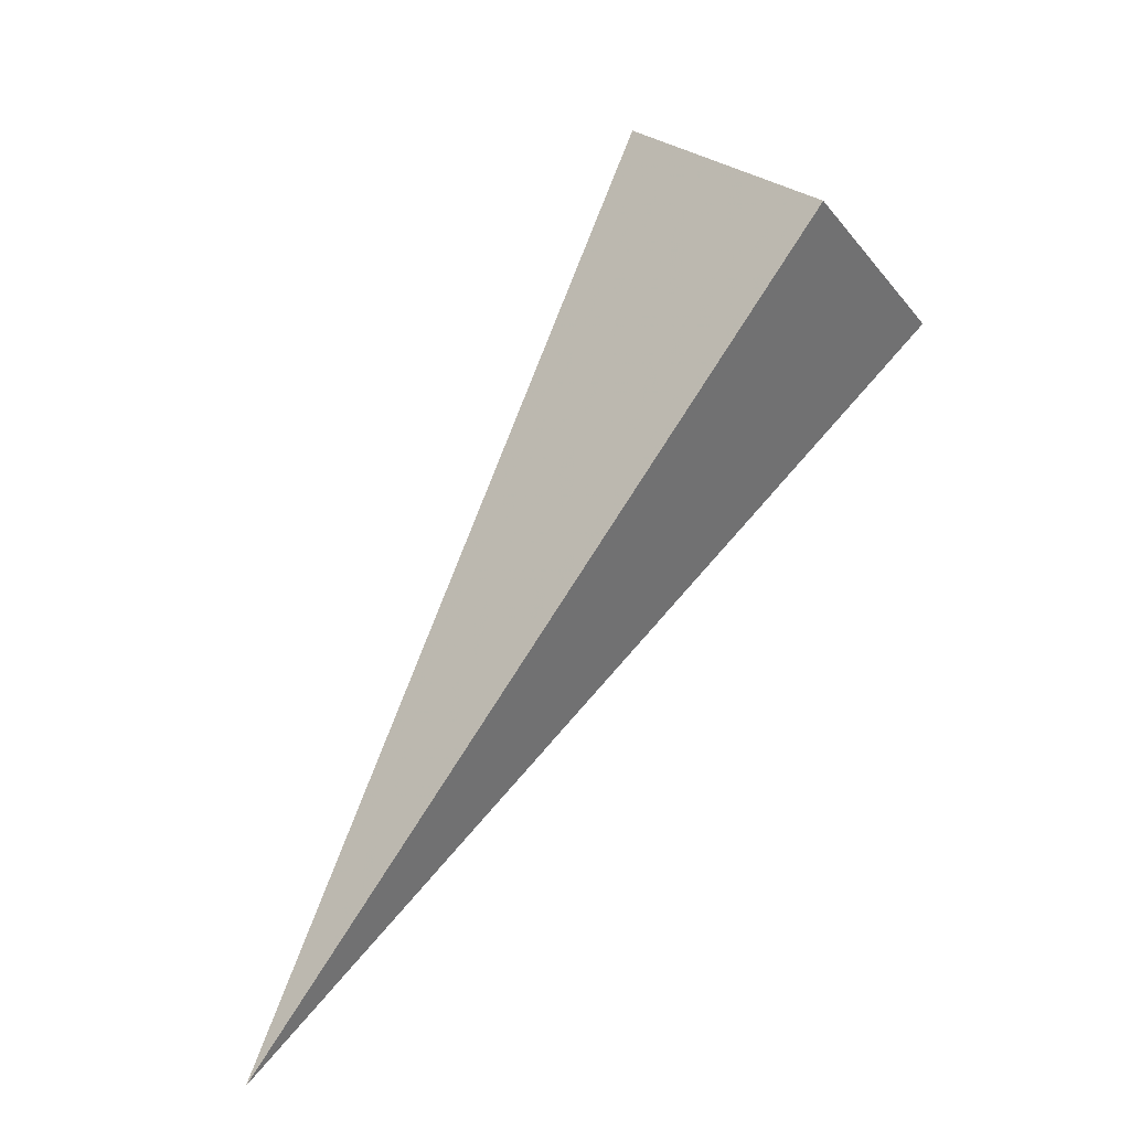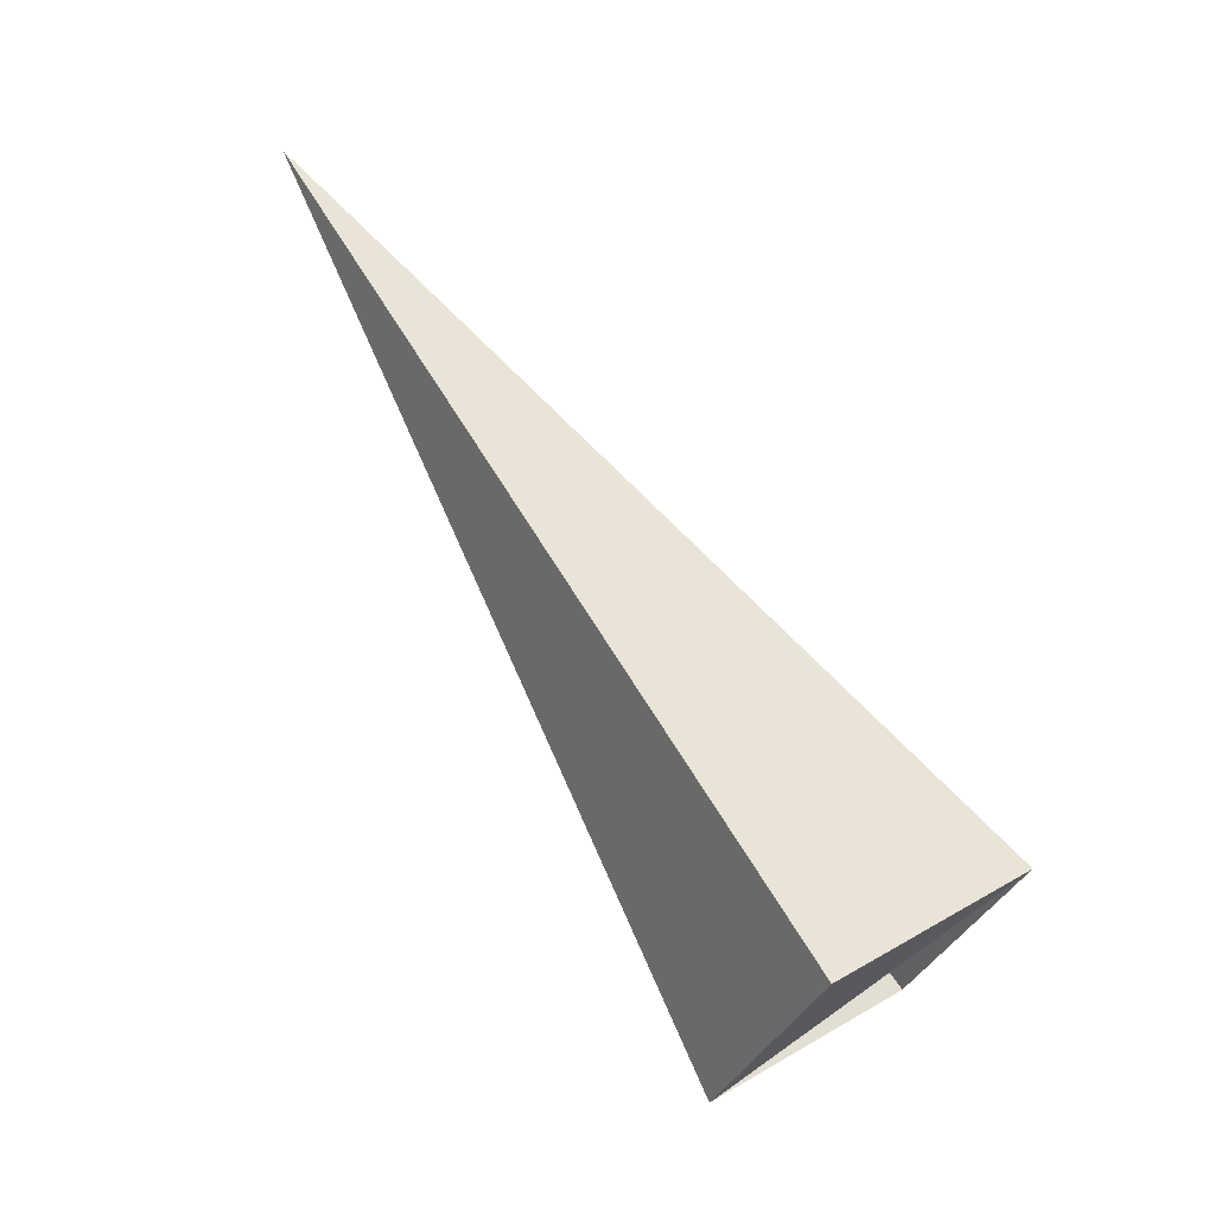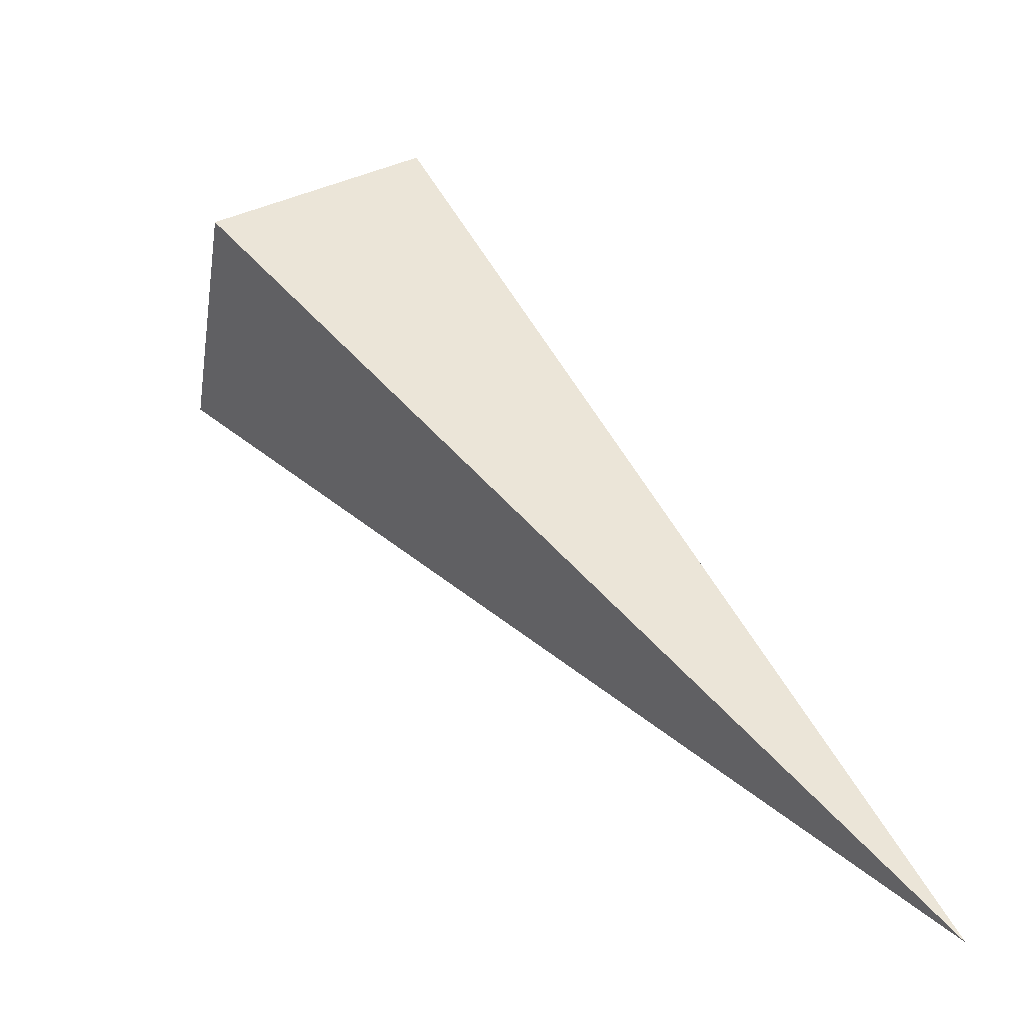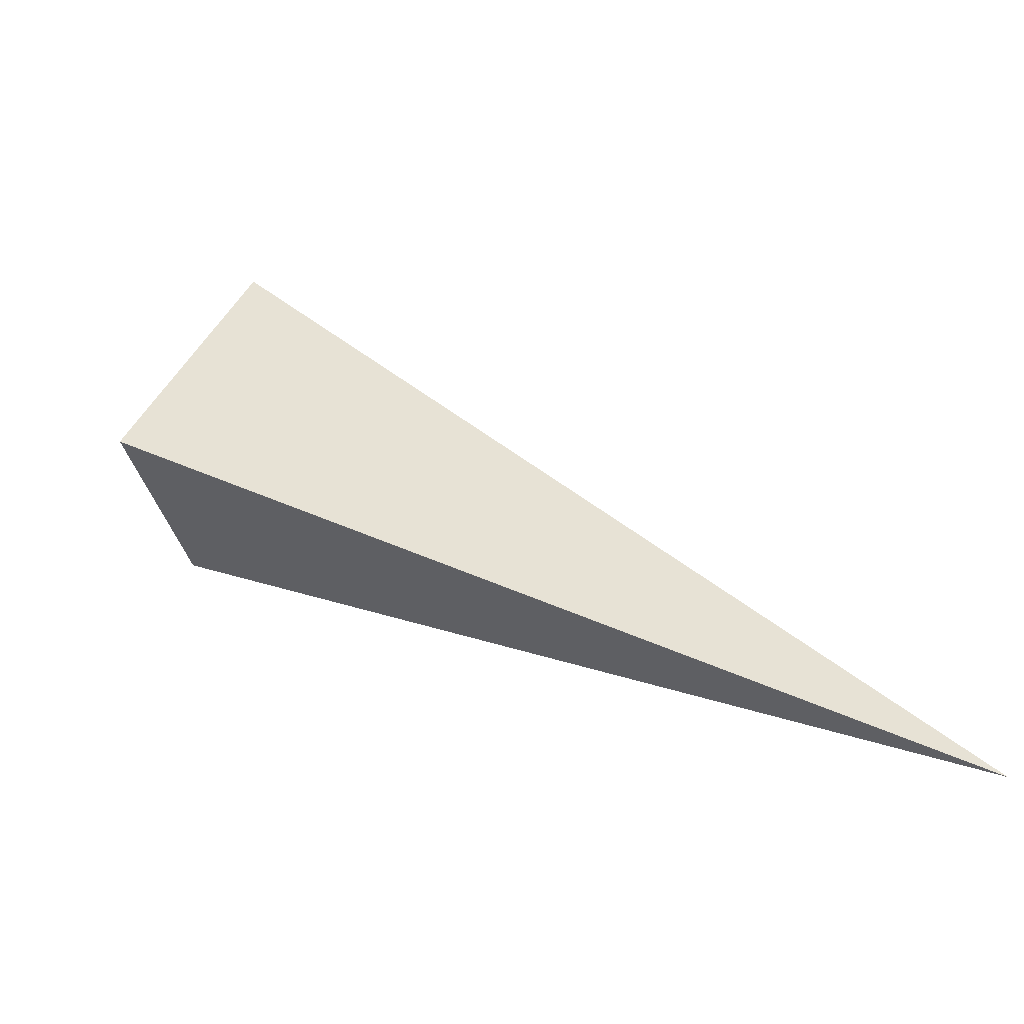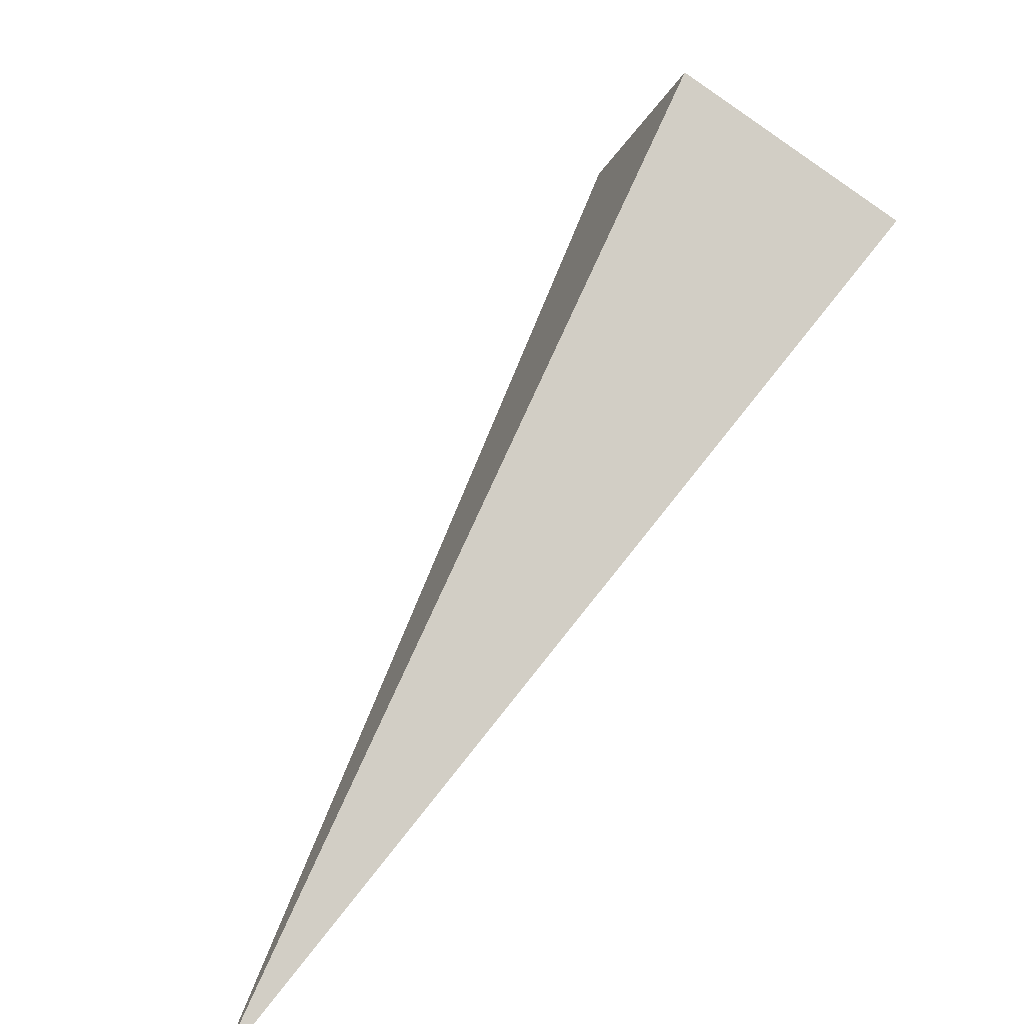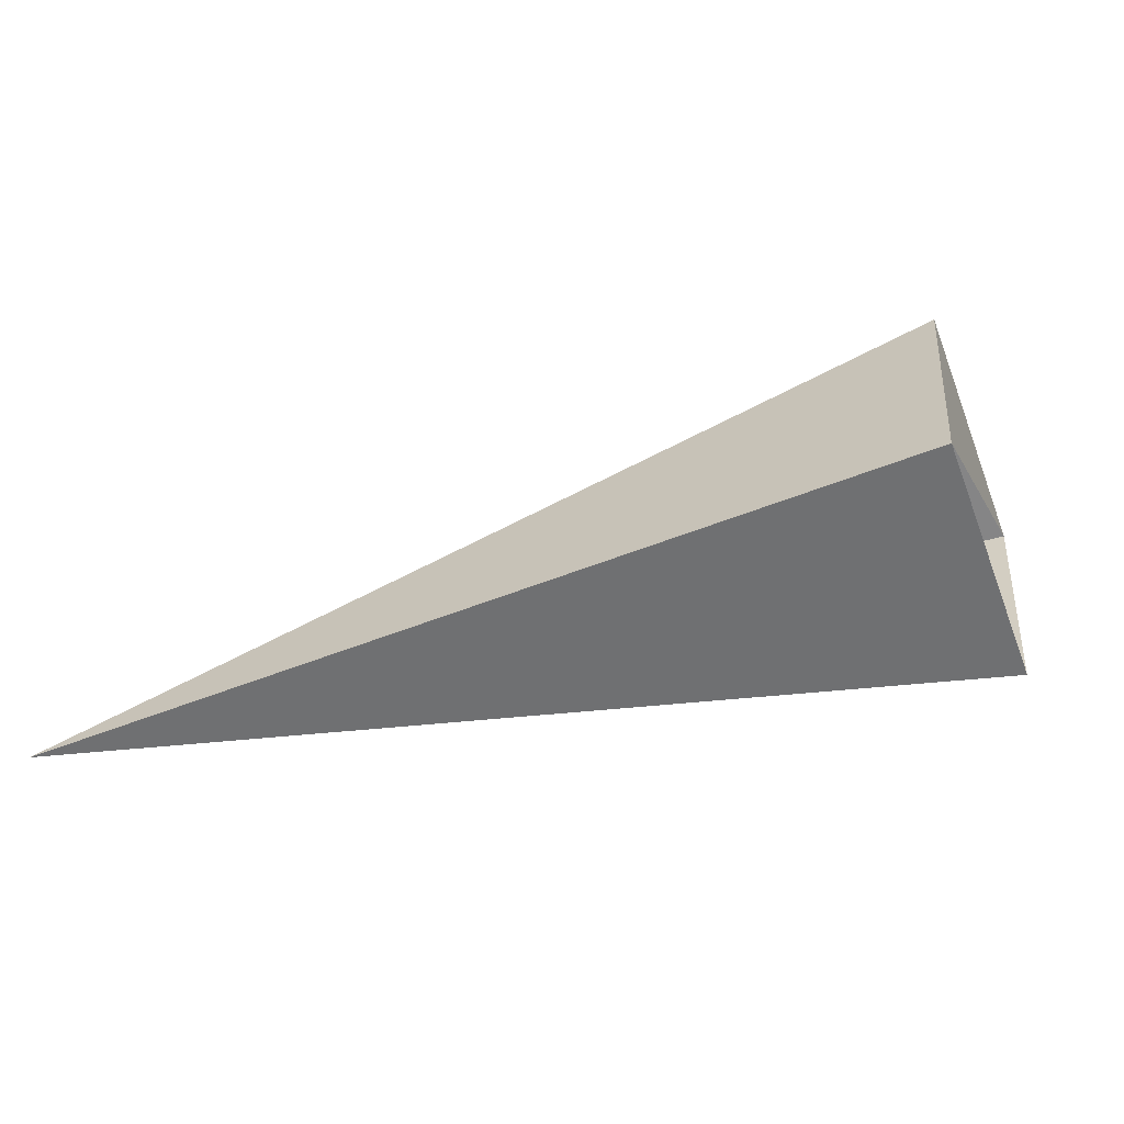
<metadata>
{"format":"obj","ext":"obj","renderer":"f3d","projection":"perspective","resolution":1024,"background":"white","views":[{"elev":76.2,"azim":77.0,"up":"+Z"},{"elev":78.5,"azim":-168.7,"up":"+Z"},{"elev":-12.0,"azim":42.1,"up":"+Y"},{"elev":25.5,"azim":-10.1,"up":"+Z"},{"elev":11.3,"azim":142.3,"up":"+Y"},{"elev":-28.0,"azim":154.7,"up":"+Z"}]}
</metadata>
<code>
o 2388747930960
v 5779 246.9 548.1
v 5778 246.7 548.5
v 5780 245.3 547.9
v 5780 245.3 547.9
v 5778 246.7 548.5
v 5778 246.4 548.3
v 5780 245.3 547.9
v 5780 245.3 547.9
v 5778 246.4 548.3
v 5778 246.7 547.9
v 5780 245.3 547.9
v 5780 245.3 547.9
v 5778 246.7 547.9
v 5779 246.9 548.1
v 5780 245.3 547.9
v 5780 245.3 547.9
v 5779 246.9 548.1
v 5778 246.7 548.5
v 5778 246.4 548.3
v 5778 246.7 547.9
f 1 2 3
f 5 6 7
f 9 10 11
f 13 14 15
f 17 18 19

</code>
